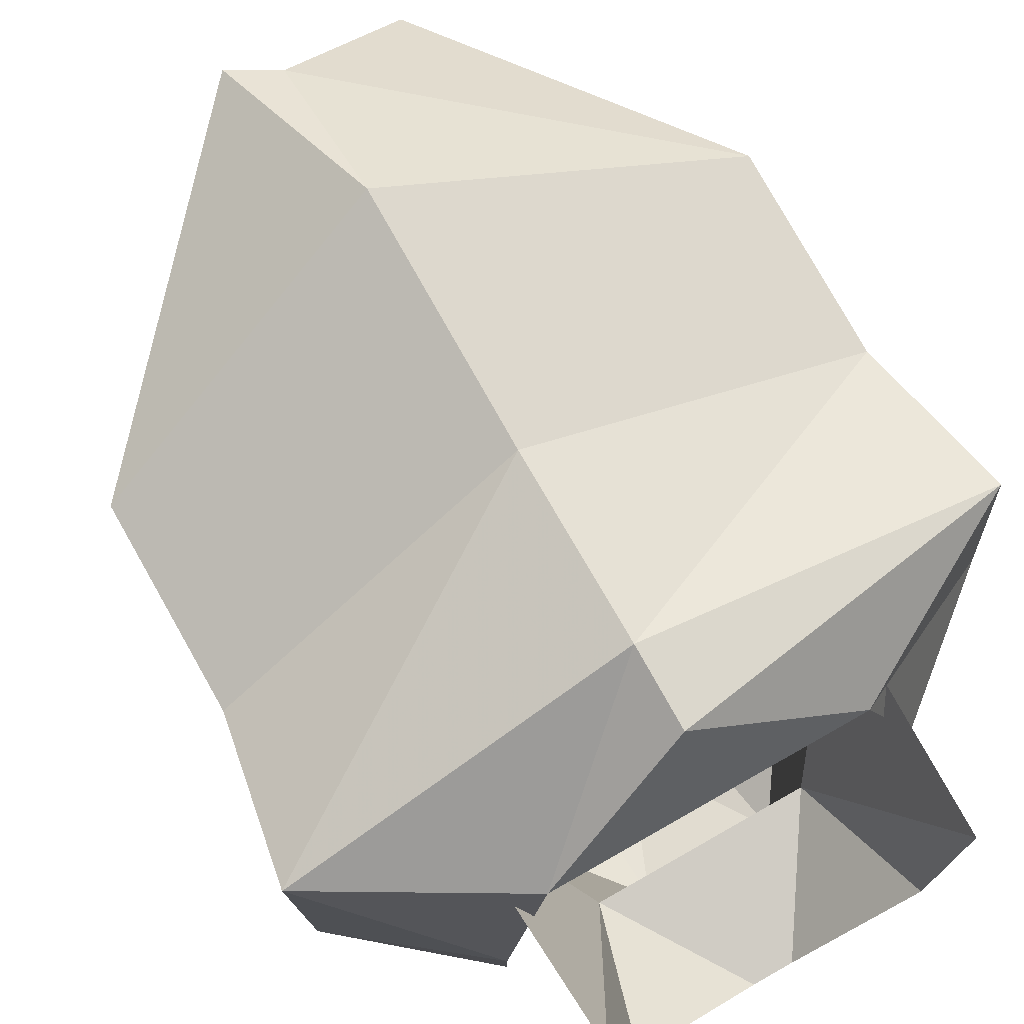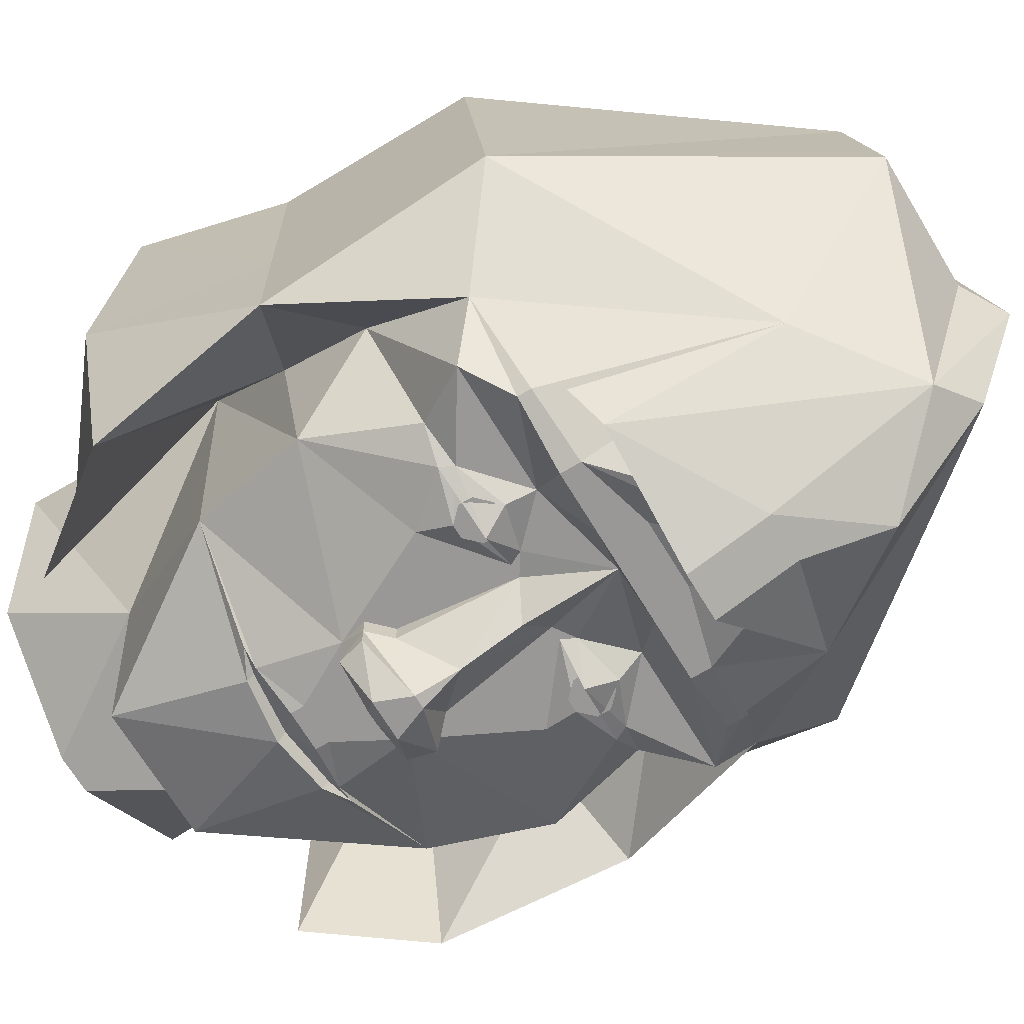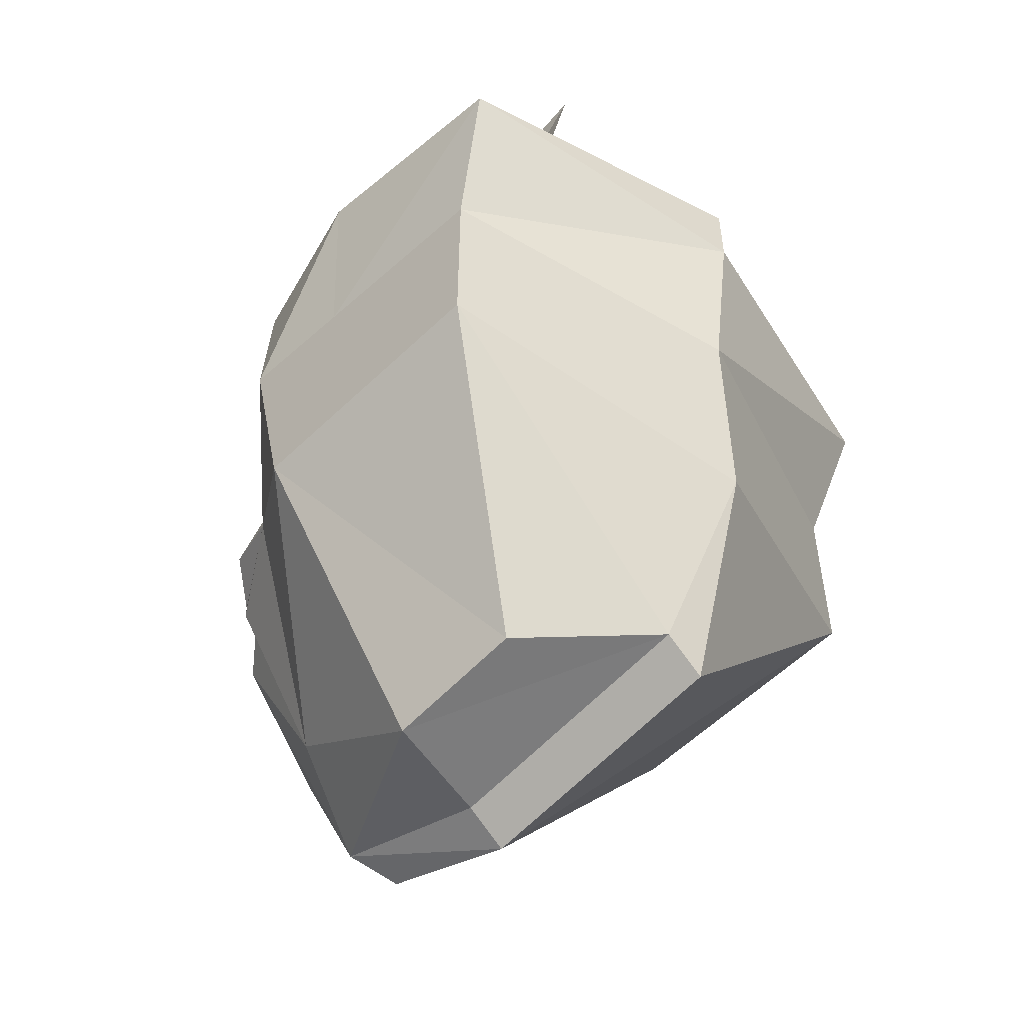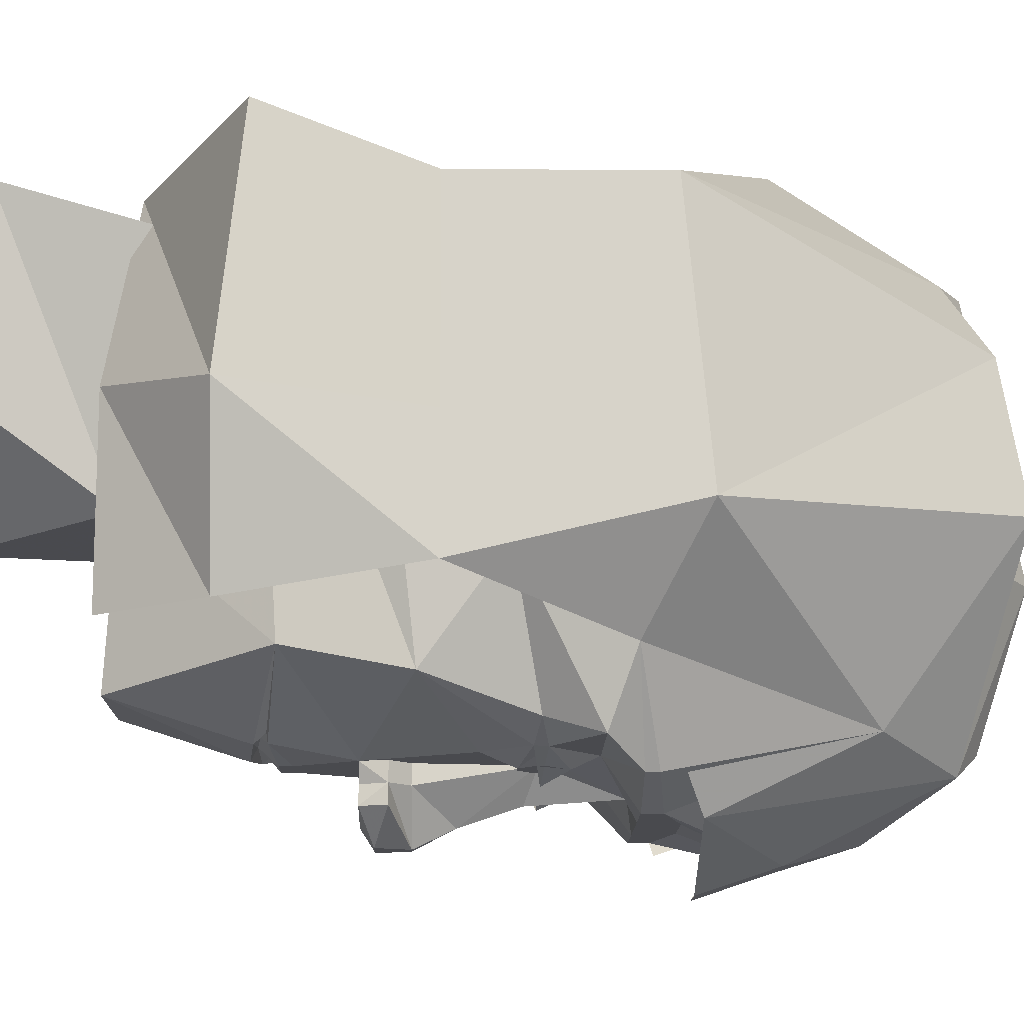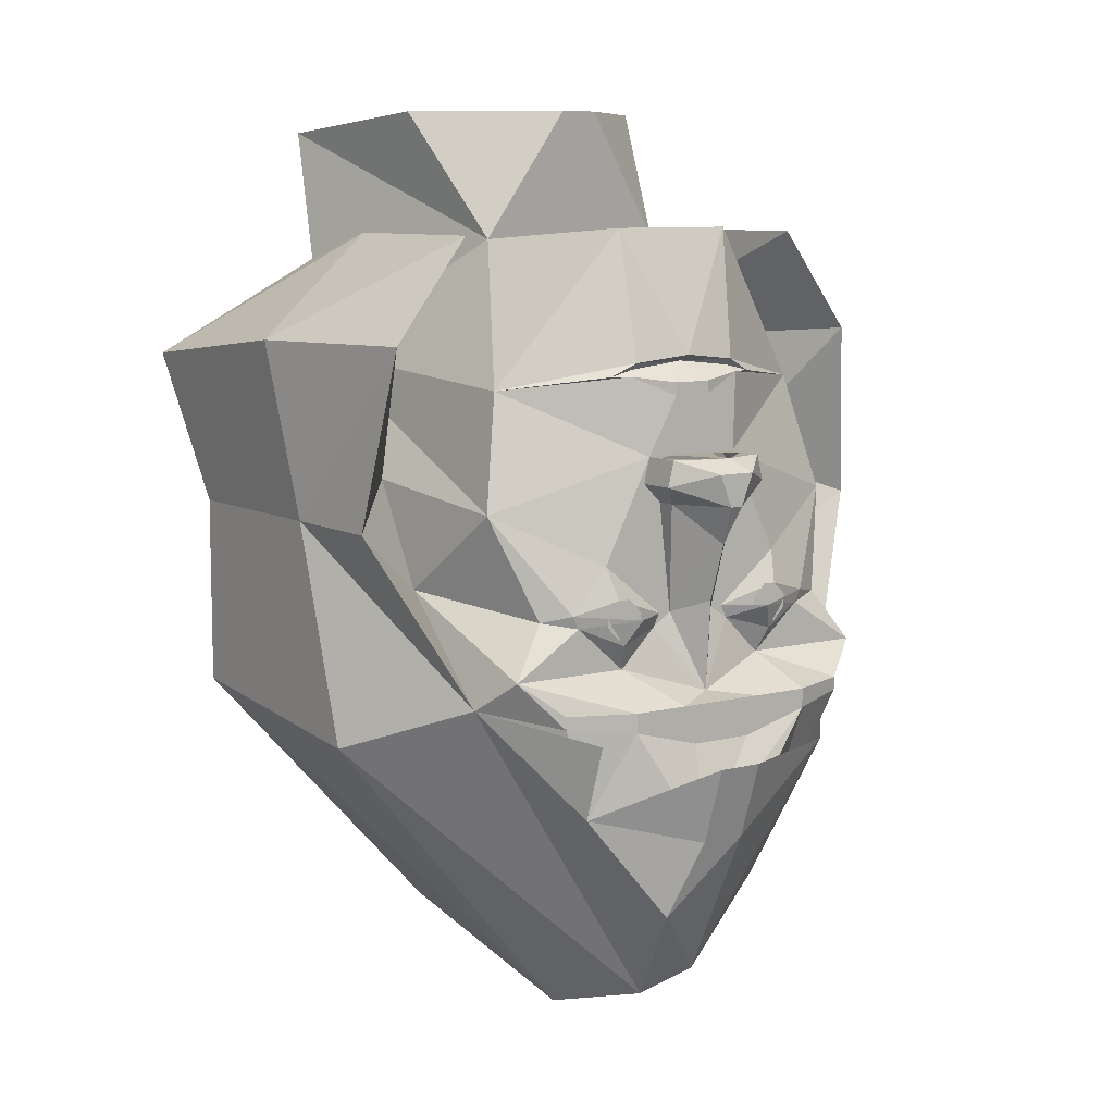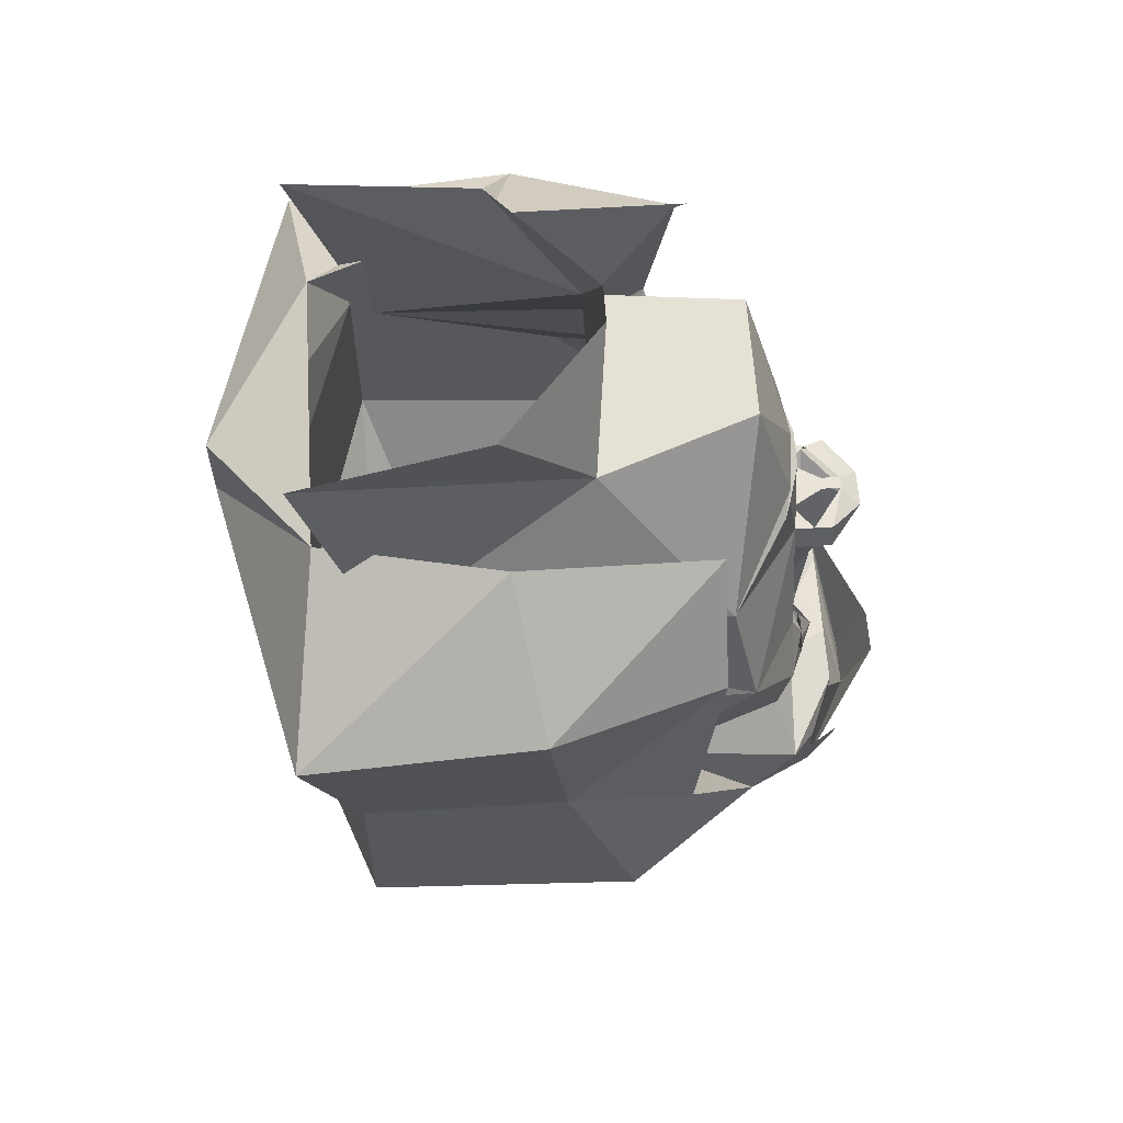
<metadata>
{"format":"obj","ext":"obj","renderer":"f3d","projection":"perspective","resolution":1024,"background":"white","views":[{"elev":79.6,"azim":150.5,"up":"+Z"},{"elev":-68.6,"azim":-58.8,"up":"+Z"},{"elev":-52.6,"azim":-46.3,"up":"+Y"},{"elev":-13.4,"azim":-90.8,"up":"+Z"},{"elev":8.8,"azim":145.3,"up":"+Y"},{"elev":60.8,"azim":86.3,"up":"+Y"}]}
</metadata>
<code>
v -0.07812 0.1094 -0.3281
v -0.07031 0.1172 -0.3203
v 0 0.125 -0.3203
v -0.02344 0.1016 -0.3438
v -0.02344 0.08594 -0.3438
v -0.0625 0.01562 -0.3438
v -0.2188 0.09375 -0.25
v -0.1016 0.1094 -0.3203
v -0.07031 0.125 -0.3281
v 0 0.1328 -0.3359
v 0.07031 0.125 -0.3281
v 0.07031 0.1172 -0.3203
v 0.07812 0.1094 -0.3281
v 0.02344 0.1016 -0.3438
v 0.02344 0.08594 -0.3438
v 0.03125 0.01562 -0.3438
v -0.03125 0.01562 -0.3438
v -0.05469 0.01562 -0.3672
v -0.07031 -0.01562 -0.3672
v -0.07031 -0.01562 -0.3438
v -0.125 -0.1094 -0.3438
v -0.25 -0.04688 -0.2812
v -0.2188 0.1172 0.1562
v -0.125 0.2656 -0.09375
v -0.09375 0.2812 -0.2812
v 0.1016 0.1094 -0.3203
v 0.2188 0.09375 -0.25
v 0.0625 0.01562 -0.3438
v 0.2031 0.3984 0.2422
v 0.2188 0.1172 0.1562
v 0.125 0.2656 -0.09375
v 0.1719 0.4219 0.01562
v 0.02344 0.4219 -0.1094
v -0.02344 0.4219 -0.1094
v -0.1641 0.4219 0.01562
v -0.2031 0.3984 0.2422
v 0.125 -0.1094 -0.3438
v 0.25 -0.04688 -0.2812
v 0.1719 -0.1641 -0.3438
v 0.1172 -0.1484 -0.3594
v 0.04688 -0.1719 -0.3438
v 0.03125 -0.1719 -0.3438
v 0.04688 -0.03906 -0.3438
v 0.07031 -0.01562 -0.3438
v 0.0625 0.01562 -0.3672
v 0.2656 -0.02344 -0.07031
v 0.2734 -0.1484 -0.1562
v 0.2031 -0.1719 -0.3203
v 0.1641 -0.1797 -0.3438
v 0.1094 -0.2031 -0.3594
v 0.05469 -0.1875 -0.3438
v 0 -0.2656 -0.375
v 0 -0.1562 -0.3828
v 0 -0.08594 -0.4062
v 0.04688 -0.03906 -0.3672
v 0.07031 -0.01562 -0.3672
v 0.0625 0.01562 -0.3906
v 0.007812 0.01562 -0.4062
v 0.02344 0 -0.4297
v -0.007812 0.01562 -0.4062
v -0.007812 0.01562 -0.3828
v 0.007812 0.01562 -0.3828
v 0.0625 0.2812 -0.2812
v 0.25 -0.2344 -0.3438
v 0.2734 -0.2734 -0.2891
v 0.2031 -0.2891 -0.375
v 0.2031 -0.2734 -0.375
v 0.125 -0.2734 -0.4062
v 0.1016 -0.2344 -0.3438
v -0.2812 -0.1406 -0.1562
v -0.2109 -0.1719 -0.3203
v -0.25 -0.2344 -0.3438
v -0.2812 -0.2656 -0.2578
v -0.3672 -0.07031 -0.1953
v -0.2656 -0.02344 -0.07031
v -0.1719 -0.1641 -0.3438
v -0.1641 -0.1797 -0.3438
v -0.1016 -0.2344 -0.3438
v -0.2031 -0.2734 -0.375
v -0.2031 -0.2891 -0.375
v -0.1172 -0.5234 -0.3203
v -0.3672 -0.3359 -0.1328
v -0.3672 -0.07031 -0.04688
v -0.3984 0.1484 -0.02344
v -0.3359 0.1484 -0.2266
v -0.1172 -0.1484 -0.3594
v -0.1094 -0.2031 -0.3594
v -0.05469 -0.1875 -0.3438
v -0.05469 -0.2734 -0.4062
v -0.125 -0.2734 -0.4062
v -0.125 -0.2969 -0.4062
v 0 -0.4297 -0.4453
v 0.05469 -0.4297 -0.4453
v 0.08594 -0.5234 -0.4141
v 0 -0.6172 -0.3516
v -0.1484 -0.3359 -0.4141
v 0 -0.3359 -0.4766
v 0.05469 -0.3359 -0.4766
v 0.1797 -0.3984 -0.3828
v 0.05469 -0.6484 -0.3203
v 0.05469 -0.7109 -0.1328
v 0 -0.6797 -0.1328
v -0.1484 -0.6797 -0.1016
v -0.04688 -0.1719 -0.3438
v -0.03125 -0.1719 -0.3438
v -0.04688 -0.03906 -0.3672
v -0.007812 -0.03906 -0.4297
v 0.007812 -0.03906 -0.4297
v 0.07031 -0.01562 -0.3906
v -0.02344 0 -0.4297
v -0.0625 0.01562 -0.3906
v -0.07031 -0.01562 -0.3906
v -0.04688 -0.03906 -0.3438
v -0.09375 -0.1719 -0.375
v 0.09375 -0.1719 -0.375
v 0.05469 -0.2734 -0.4062
v -0.03125 -0.2969 -0.4062
v -0.1016 -0.1875 -0.3594
v -0.1172 -0.1875 -0.3594
v -0.125 -0.1797 -0.3594
v -0.125 -0.1641 -0.3594
v -0.1172 -0.1562 -0.3594
v -0.1016 -0.1562 -0.3594
v -0.09375 -0.1641 -0.3594
v -0.09375 -0.1797 -0.3594
v -0.1016 -0.1953 -0.3594
v -0.1172 -0.1953 -0.3594
v -0.1328 -0.1797 -0.3594
v -0.1328 -0.1641 -0.3594
v -0.1016 -0.1484 -0.3594
v -0.08594 -0.1641 -0.3594
v -0.08594 -0.1797 -0.3594
v 0.08594 -0.1797 -0.3594
v 0.08594 -0.1641 -0.3594
v 0.1016 -0.1484 -0.3594
v 0.1328 -0.1641 -0.3594
v 0.1328 -0.1797 -0.3594
v 0.1172 -0.1953 -0.3594
v 0.1016 -0.1953 -0.3594
v 0.09375 -0.1797 -0.3594
v 0.09375 -0.1641 -0.3594
v 0.1016 -0.1562 -0.3594
v 0.1172 -0.1562 -0.3594
v 0.125 -0.1641 -0.3594
v 0.125 -0.1797 -0.3594
v 0.1172 -0.1875 -0.3594
v 0.1016 -0.1875 -0.3594
v 0.3672 -0.3359 -0.1328
v 0.3672 -0.3047 0.1953
v 0.05469 -0.6484 0.1953
v 0 -0.6172 0.1953
v -0.1484 -0.6484 0.07031
v -0.3672 -0.3047 0.1953
v -0.3672 -0.07031 0.1953
v -0.3984 0.1172 0.2578
v -0.1797 0.2422 0.2266
v -0.2422 0.2734 0.007812
v -0.2422 0.2734 -0.2266
v 0 -0.4297 0.3203
v 0 -0.1328 0.3203
v 0.1797 -0.3047 -0.4141
v 0 0.08594 0.3516
v 0 0.1797 0.3516
v 0.1797 0.2422 0.2266
v 0.3984 0.1172 0.2578
v 0.2422 0.2734 0.007812
v 0.2422 0.2734 -0.2266
v 0.3359 0.1484 -0.2266
v 0.3672 -0.07031 -0.1953
v 0.3672 -0.07031 -0.04688
v 0.3672 -0.07031 0.1953
v 0.3984 0.1484 -0.02344
v 0.03906 -0.3203 -0.4062
v 0.03125 -0.2969 -0.4062
v 0.125 -0.2969 -0.4062
v -0.03906 -0.3203 -0.4062
f 1 2 3
f 1 3 4
f 1 8 2
f 3 12 13
f 3 13 14
f 3 14 4
f 26 13 12
f 1 4 5
f 1 5 6
f 1 6 7
f 1 7 8
f 4 14 15
f 4 15 5
f 5 15 16
f 5 16 17
f 5 17 6
f 6 17 18
f 6 18 19
f 6 19 20
f 6 20 21
f 6 21 22
f 6 22 7
f 7 22 23
f 7 23 24
f 7 24 25
f 7 25 9
f 7 9 8
f 26 11 27
f 26 27 13
f 13 27 28
f 13 28 15
f 13 15 14
f 29 30 31
f 29 31 32
f 32 31 33
f 33 31 34
f 34 31 24
f 34 24 35
f 35 24 36
f 36 24 23
f 37 28 38
f 37 38 39
f 37 39 40
f 37 40 41
f 37 41 42
f 37 42 43
f 37 43 44
f 37 44 28
f 28 44 45
f 28 45 16
f 28 16 15
f 38 28 27
f 38 27 30
f 38 30 46
f 38 46 47
f 38 47 48
f 38 48 39
f 39 48 49
f 41 51 42
f 42 51 52
f 42 52 53
f 42 53 54
f 42 54 55
f 42 55 43
f 43 55 56
f 43 56 44
f 44 56 45
f 45 56 57
f 45 57 58
f 58 57 59
f 58 59 60
f 58 60 61
f 58 61 62
f 62 61 17
f 62 17 16
f 25 10 9
f 10 25 63
f 10 63 11
f 11 63 27
f 27 63 31
f 27 31 30
f 24 31 25
f 25 31 63
f 64 48 47
f 64 47 65
f 64 65 66
f 64 66 67
f 64 67 68
f 64 68 69
f 64 69 49
f 64 49 48
f 70 71 72
f 70 72 73
f 70 75 22
f 70 22 71
f 71 22 76
f 71 76 77
f 71 77 72
f 72 77 78
f 72 78 79
f 72 79 73
f 73 79 80
f 73 80 81
f 75 23 22
f 77 87 78
f 78 87 88
f 78 88 52
f 78 52 89
f 78 89 90
f 78 90 79
f 80 91 81
f 81 91 92
f 92 91 93
f 88 104 105
f 88 105 52
f 52 105 53
f 53 105 54
f 54 105 106
f 54 106 107
f 54 107 108
f 54 108 55
f 55 108 109
f 55 109 56
f 56 109 57
f 57 109 59
f 59 109 108
f 59 108 110
f 59 110 60
f 60 110 111
f 60 111 18
f 18 111 19
f 19 111 112
f 19 112 107
f 19 107 106
f 19 106 20
f 20 106 113
f 20 113 21
f 21 113 105
f 21 105 104
f 21 104 86
f 21 86 76
f 21 76 22
f 87 77 114
f 87 114 88
f 88 114 104
f 77 76 114
f 115 49 50
f 115 50 51
f 115 51 41
f 115 39 49
f 110 108 107
f 110 107 112
f 110 112 111
f 69 50 49
f 50 69 51
f 51 69 52
f 52 69 116
f 52 116 89
f 89 116 117
f 105 113 106
f 173 175 93
f 173 93 176
f 173 176 174
f 174 176 117
f 174 117 116
f 175 66 99
f 175 99 93
f 91 176 93
f 65 99 66
f 68 116 69
f 2 8 9
f 2 9 3
f 3 9 10
f 3 10 11
f 3 11 12
f 26 12 11
f 39 49 50
f 39 50 40
f 40 50 51
f 40 51 41
f 77 76 86
f 77 86 87
f 87 86 104
f 87 104 88
f 70 73 74
f 70 74 75
f 74 85 75
f 75 85 23
f 79 90 80
f 80 90 91
f 92 93 94
f 92 94 95
f 92 95 96
f 92 96 97
f 92 97 93
f 93 97 98
f 93 98 99
f 93 99 94
f 94 99 100
f 94 100 95
f 95 100 101
f 95 101 102
f 95 102 103
f 95 103 81
f 95 81 96
f 96 81 73
f 89 117 91
f 89 91 90
f 100 148 101
f 101 148 149
f 101 149 150
f 101 150 102
f 102 150 151
f 102 151 103
f 103 151 152
f 103 152 82
f 103 82 81
f 82 152 153
f 82 153 83
f 83 153 154
f 83 154 155
f 83 155 84
f 84 155 156
f 84 156 157
f 85 158 23
f 23 158 157
f 23 157 156
f 151 150 159
f 151 159 153
f 151 153 152
f 150 149 159
f 159 149 160
f 159 160 154
f 159 154 153
f 65 100 99
f 65 99 161
f 154 160 162
f 154 162 155
f 155 162 163
f 155 163 156
f 156 163 164
f 164 163 162
f 164 162 165
f 164 165 166
f 164 166 30
f 30 166 167
f 30 167 168
f 30 168 46
f 46 168 169
f 46 169 47
f 47 169 65
f 148 170 171
f 148 171 149
f 149 171 160
f 160 171 165
f 160 165 162
f 170 172 171
f 171 172 165
f 165 172 166
f 173 174 116
f 173 116 68
f 173 68 175
f 175 68 67
f 175 67 66
f 91 117 176
f 73 81 82
f 73 82 74
f 74 82 83
f 74 83 84
f 74 84 85
f 100 65 148
f 84 157 85
f 85 157 158
f 65 169 170
f 65 170 148
f 170 169 168
f 170 168 172
f 166 172 167
f 167 172 168
f 118 119 120
f 118 120 121
f 118 121 122
f 118 122 123
f 118 123 124
f 118 124 125
f 140 141 142
f 140 142 143
f 140 143 144
f 140 144 145
f 140 145 146
f 140 146 147
f 126 127 128
f 126 128 129
f 126 129 86
f 126 86 130
f 126 130 131
f 126 131 132
f 133 134 135
f 133 135 40
f 133 40 136
f 133 136 137
f 133 137 138
f 133 138 139

</code>
